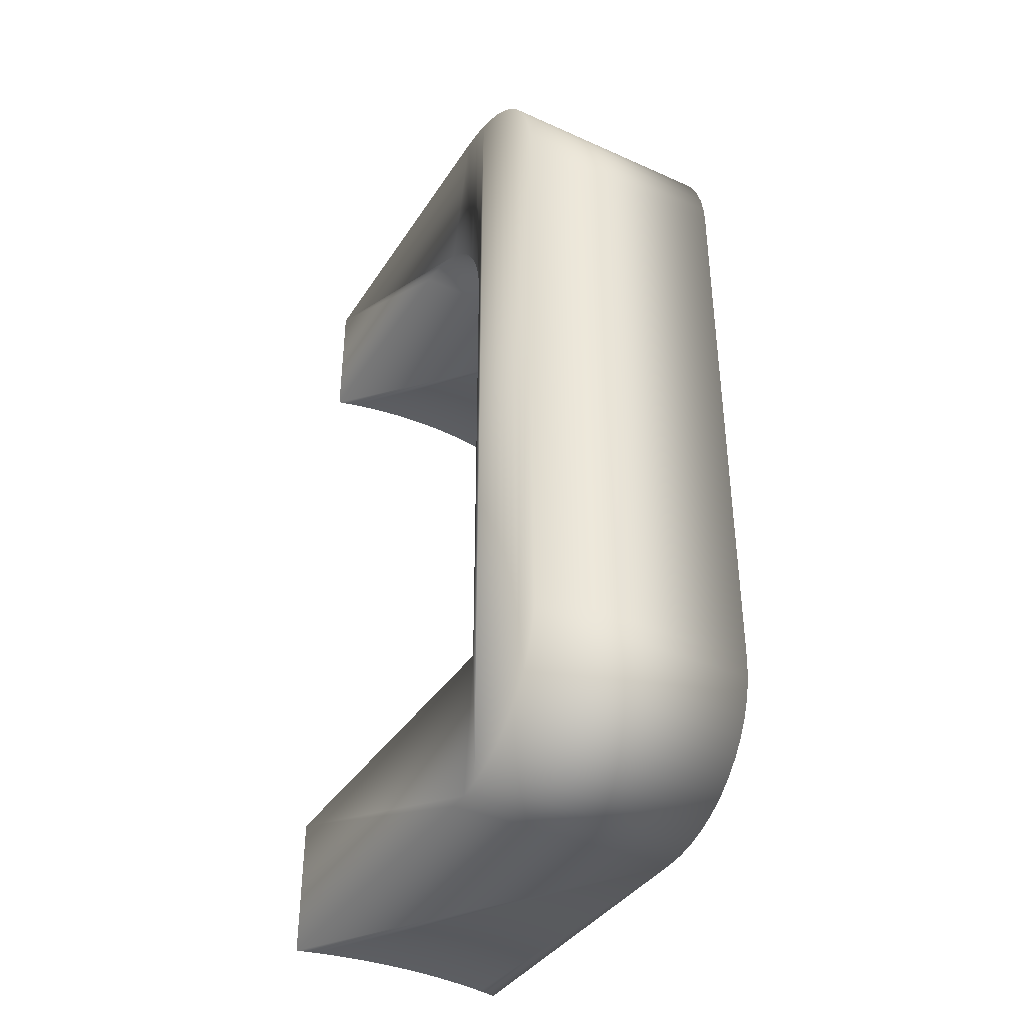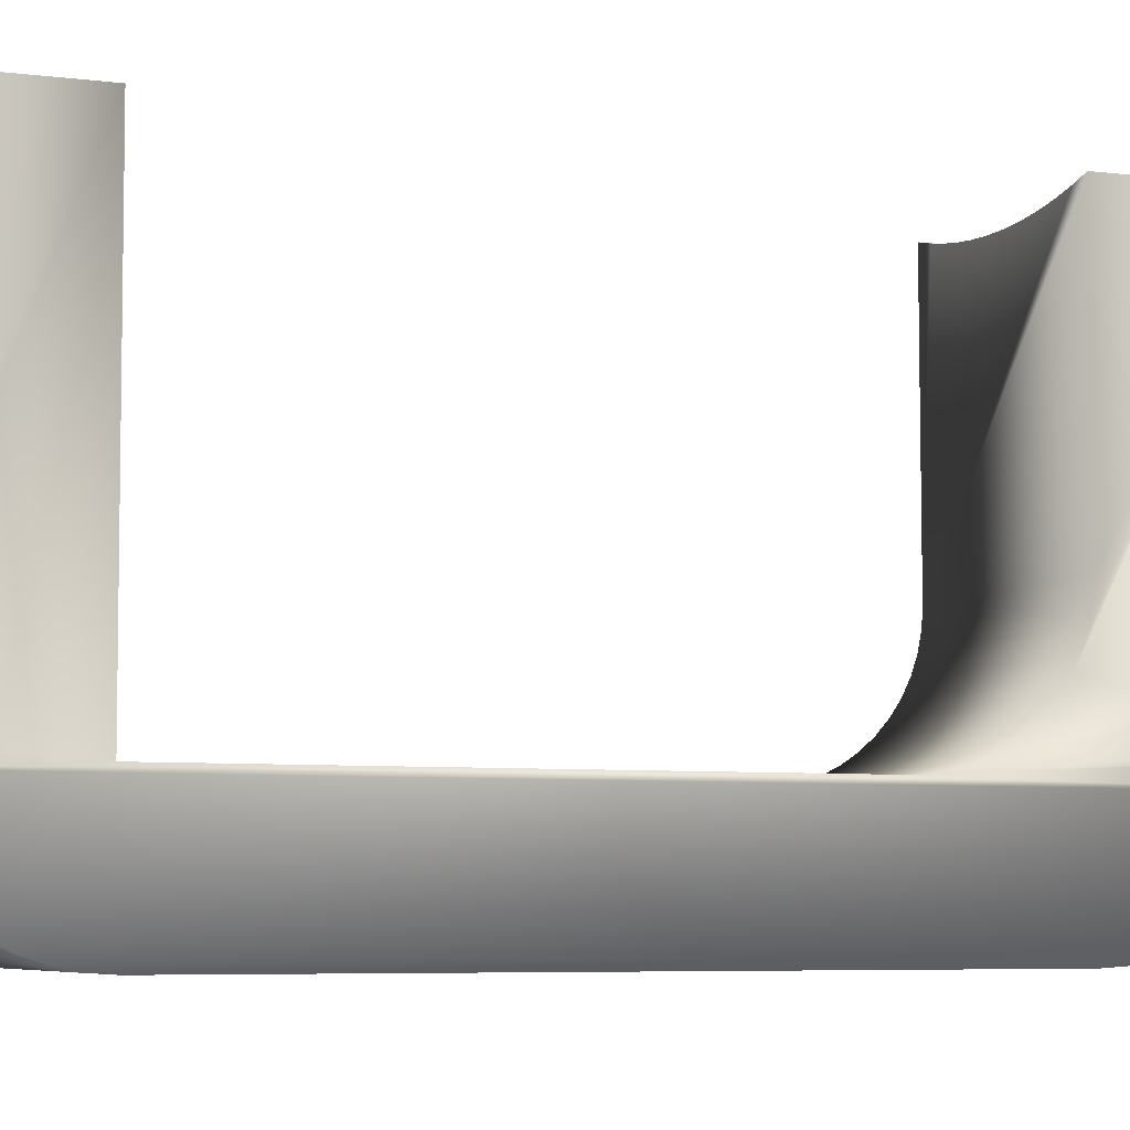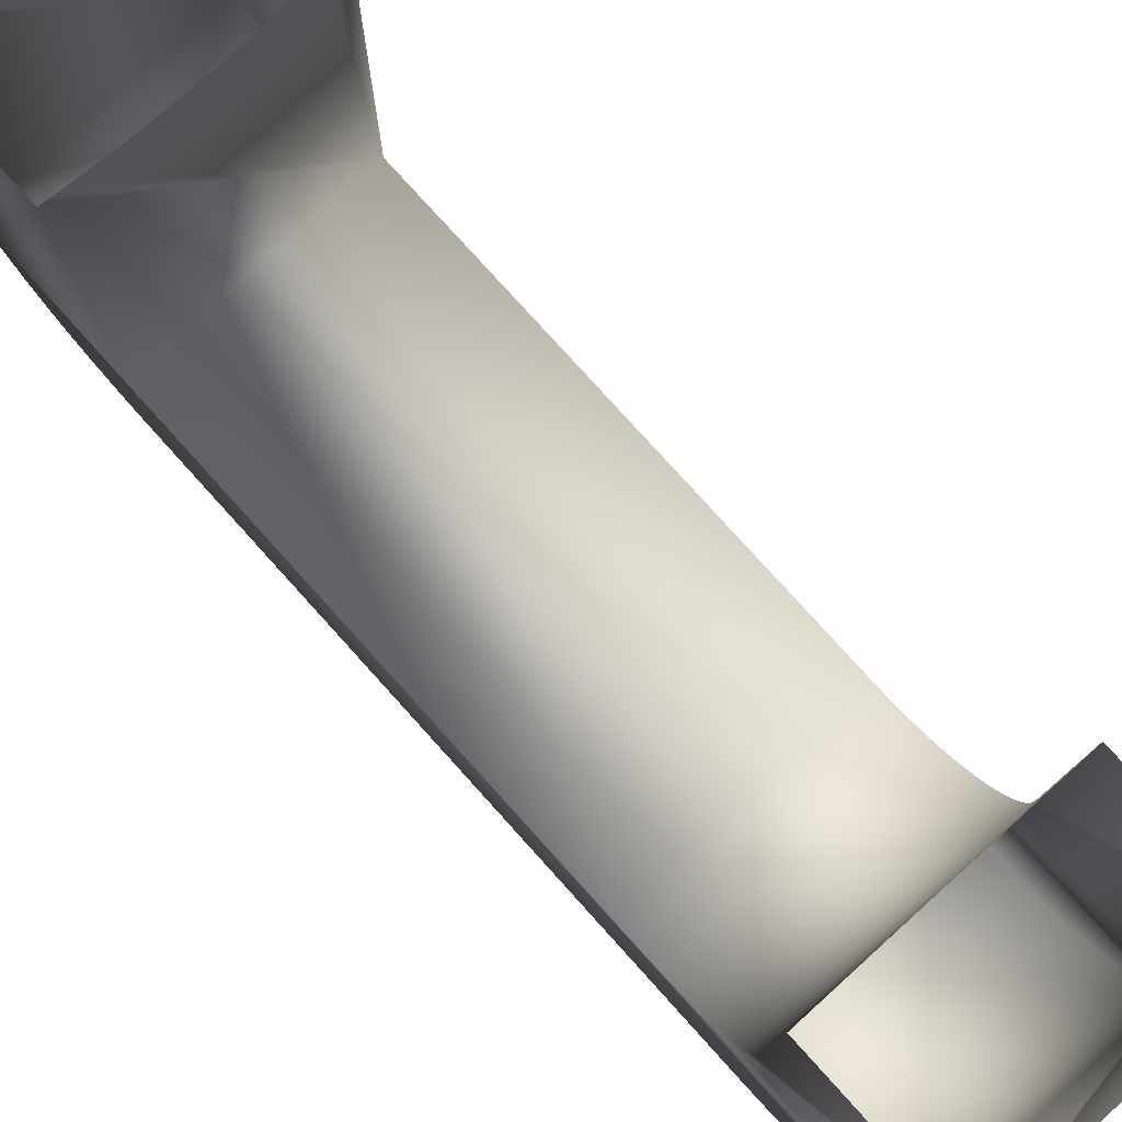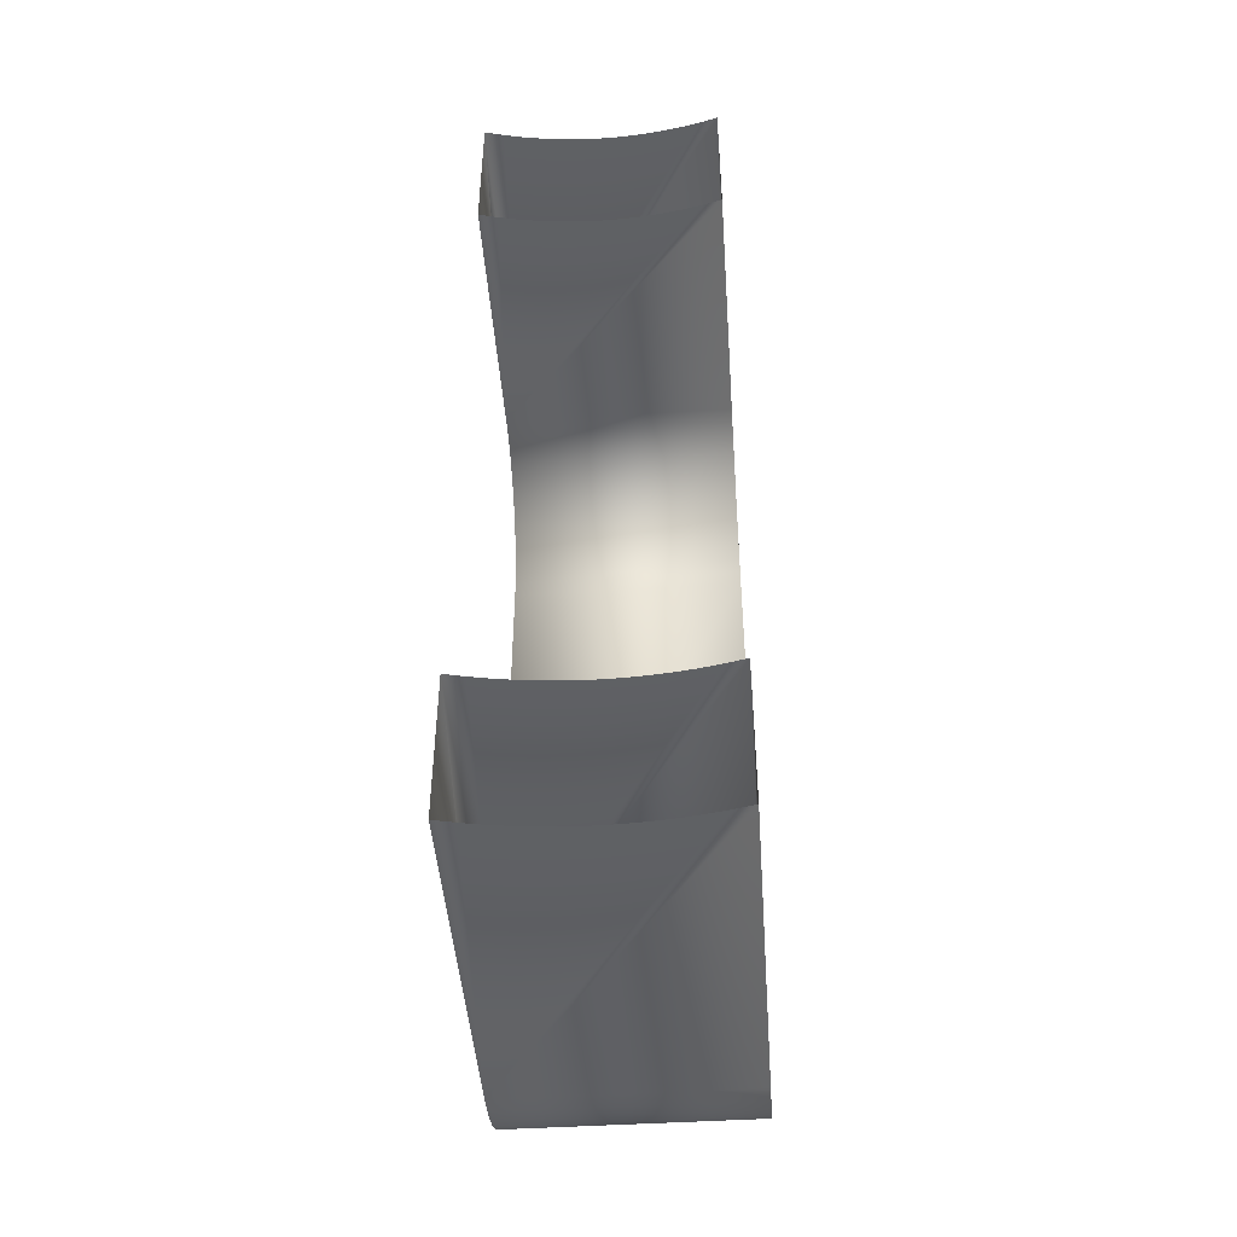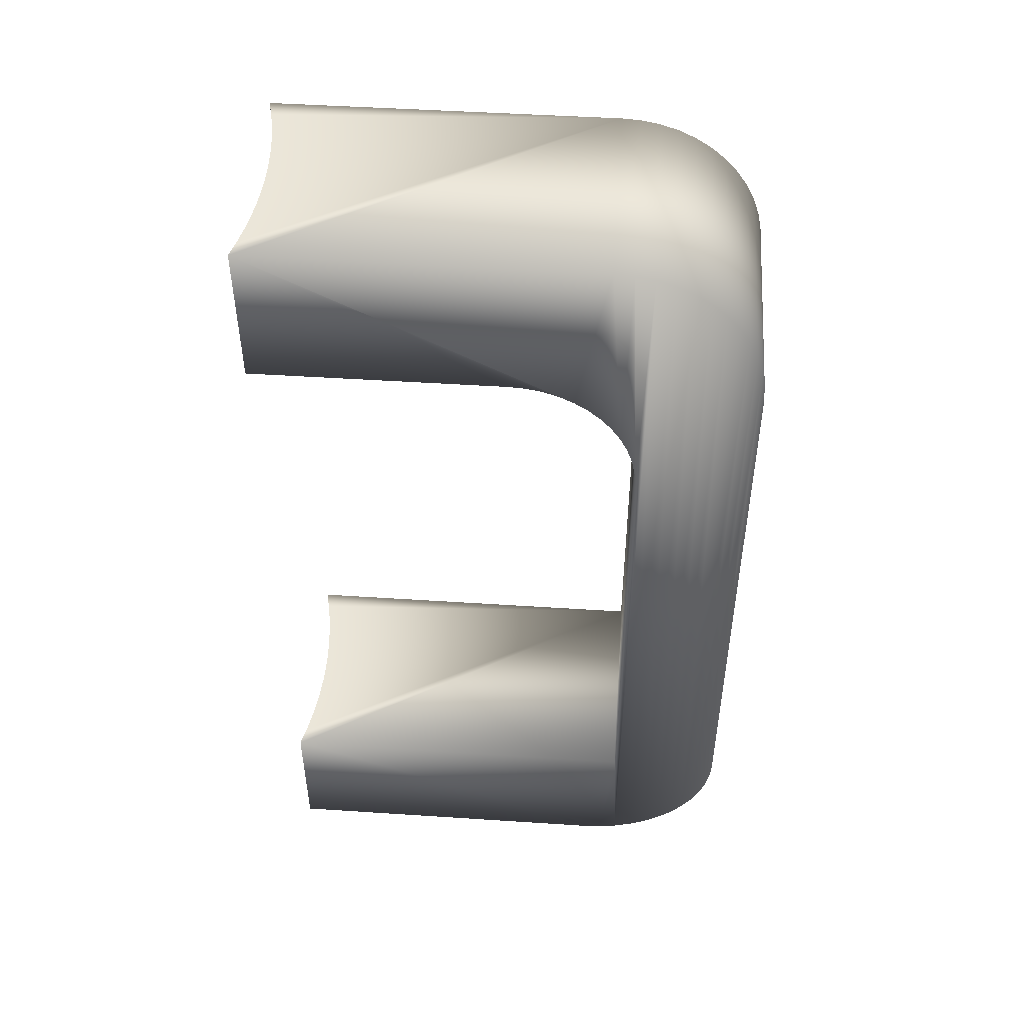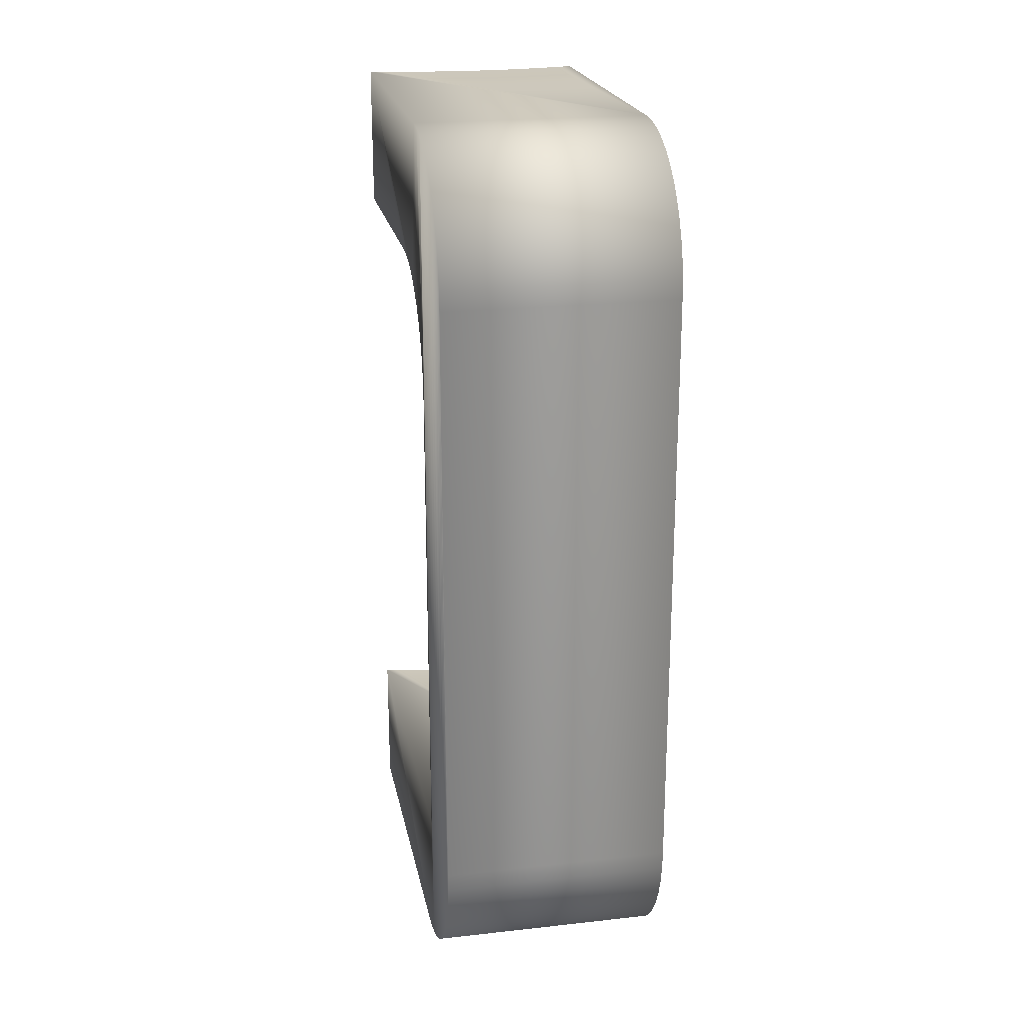
<metadata>
{"format":"obj","ext":"obj","renderer":"f3d","projection":"perspective","resolution":1024,"background":"white","views":[{"elev":-38.3,"azim":-29.6,"up":"+Z"},{"elev":-6.0,"azim":-111.0,"up":"+Y"},{"elev":78.7,"azim":-42.1,"up":"+Y"},{"elev":-46.1,"azim":-176.1,"up":"+Z"},{"elev":47.9,"azim":-86.0,"up":"+Z"},{"elev":21.7,"azim":-11.2,"up":"+Z"}]}
</metadata>
<code>
v -0.007417 -0.05475 -0.03218
v -0.007336 -0.03347 -0.02332
v -0.007336 -0.03347 -0.03218
v -0.007422 -0.05594 -0.0321
v -0.007425 -0.05674 -0.02332
v -0.007426 -0.0571 -0.03187
v -0.007425 -0.05674 0.006526
v -0.007395 -0.04894 0.01432
v -0.007336 -0.03347 0.02329
v -0.007336 -0.03347 0.01432
v -0.007399 -0.04995 0.01426
v -0.007402 -0.05096 0.01406
v -0.007406 -0.05192 0.01373
v -0.00741 -0.05284 0.01328
v -0.007417 -0.05475 0.02329
v -0.007413 -0.05368 0.01271
v -0.007416 -0.05445 0.01204
v -0.007418 -0.05512 0.01127
v -0.007421 -0.05569 0.01043
v -0.007422 -0.05594 0.02321
v -0.007422 -0.05614 0.00951
v -0.007424 -0.05647 0.008544
v -0.007424 -0.05667 0.007544
v -0.007426 -0.0571 0.02297
v -0.00743 -0.05823 -0.03149
v -0.00743 -0.05823 0.02259
v -0.007434 -0.0593 -0.03096
v -0.007434 -0.0593 0.02207
v -0.007438 -0.06029 -0.0303
v -0.007438 -0.06029 0.0214
v -0.007442 -0.06119 -0.02951
v -0.007442 -0.06119 0.02062
v -0.007445 -0.06197 -0.02862
v -0.007445 -0.06197 0.01972
v -0.007447 -0.06263 0.01873
v -0.007447 -0.06263 -0.02763
v -0.007449 -0.06316 0.01766
v -0.007449 -0.06316 -0.02656
v -0.007451 -0.06354 0.01654
v -0.007451 -0.06354 -0.02543
v -0.007452 -0.06377 -0.02426
v -0.007452 -0.06377 0.01537
v -0.007452 -0.06385 -0.02307
v -0.007452 -0.06385 0.01418
v 0.006848 -0.04899 0.01432
v 0.00574 -0.0338 0.01432
v 0.006907 -0.03352 0.01432
v 0.004562 -0.03403 0.01432
v 0.003375 -0.03421 0.01432
v 0.002181 -0.03434 0.01432
v 0.000983 -0.03441 0.01432
v -0.000218 -0.03443 0.01432
v -0.001418 -0.0344 0.01432
v -0.002616 -0.03432 0.01432
v -0.003808 -0.03418 0.01432
v -0.004994 -0.034 0.01432
v -0.00617 -0.03376 0.01432
v 0.006844 -0.05001 0.01426
v 0.00684 -0.05101 0.01406
v 0.006836 -0.05198 0.01373
v 0.006833 -0.05289 0.01328
v 0.00683 -0.05374 0.01271
v 0.006827 -0.05451 0.01204
v 0.006824 -0.05518 0.01127
v 0.006822 -0.05575 0.01043
v 0.00682 -0.0562 0.00951
v 0.006819 -0.05652 0.008544
v 0.006818 -0.05672 0.007544
v 0.006818 -0.05679 0.006526
v 0.006818 -0.05679 -0.02332
v 0.005738 -0.03379 -0.02332
v 0.006907 -0.03352 -0.02332
v 0.00456 -0.03401 -0.02332
v 0.003372 -0.03418 -0.02332
v 0.002179 -0.03431 -0.02332
v 0.000982 -0.03438 -0.02332
v -0.000218 -0.0344 -0.02332
v -0.001417 -0.03437 -0.02332
v -0.002614 -0.03429 -0.02332
v -0.003806 -0.03416 -0.02332
v -0.004992 -0.03398 -0.02332
v -0.006169 -0.03375 -0.02332
v 0.006826 -0.0548 -0.03218
v 0.005738 -0.03379 -0.03218
v 0.006907 -0.03352 -0.03218
v 0.00456 -0.03401 -0.03218
v 0.003372 -0.03418 -0.03218
v 0.002179 -0.03431 -0.03218
v 0.000982 -0.03438 -0.03218
v -0.000218 -0.0344 -0.03218
v -0.001417 -0.03437 -0.03218
v -0.002614 -0.03429 -0.03218
v -0.003806 -0.03416 -0.03218
v -0.004992 -0.03398 -0.03218
v -0.006169 -0.03375 -0.03218
v 0.006821 -0.05599 -0.0321
v 0.006817 -0.05716 -0.03187
v 0.006812 -0.05829 -0.03149
v 0.006808 -0.05935 -0.03096
v 0.006804 -0.06035 -0.0303
v 0.006801 -0.06124 -0.02951
v 0.006798 -0.06202 -0.02862
v 0.006795 -0.06269 -0.02763
v 0.006794 -0.06321 -0.02656
v 0.006792 -0.0636 -0.02543
v 0.006791 -0.06383 -0.02426
v 0.006791 -0.06391 -0.02307
v 0.006791 -0.06391 0.01418
v 0.006791 -0.06383 0.01537
v 0.006792 -0.0636 0.01654
v 0.006794 -0.06321 0.01766
v 0.006795 -0.06269 0.01873
v 0.006798 -0.06202 0.01972
v 0.006801 -0.06124 0.02062
v 0.006804 -0.06035 0.0214
v 0.006808 -0.05935 0.02207
v 0.006812 -0.05829 0.02259
v 0.006817 -0.05716 0.02297
v 0.006821 -0.05599 0.02321
v 0.006826 -0.0548 0.02329
v 0.00574 -0.0338 0.02329
v 0.006907 -0.03352 0.02329
v 0.004562 -0.03403 0.02329
v 0.003375 -0.03421 0.02329
v 0.002181 -0.03434 0.02329
v 0.000983 -0.03441 0.02329
v -0.000218 -0.03443 0.02329
v -0.001418 -0.0344 0.02329
v -0.002616 -0.03432 0.02329
v -0.003808 -0.03418 0.02329
v -0.004994 -0.034 0.02329
v -0.00617 -0.03376 0.02329
f 1 2 3
f 4 2 1
f 4 5 2
f 5 6 7
f 6 5 4
f 8 9 10
f 11 9 8
f 12 9 11
f 13 9 12
f 14 9 13
f 14 15 9
f 16 15 14
f 17 15 16
f 18 15 17
f 19 15 18
f 19 20 15
f 21 20 19
f 22 20 21
f 23 20 22
f 7 20 23
f 7 24 20
f 6 24 7
f 25 24 6
f 25 26 24
f 27 26 25
f 27 28 26
f 29 28 27
f 29 30 28
f 31 30 29
f 31 32 30
f 33 32 31
f 33 34 32
f 33 35 34
f 36 35 33
f 36 37 35
f 38 37 36
f 38 39 37
f 40 39 38
f 41 39 40
f 41 42 39
f 43 42 41
f 42 43 44
f 45 46 47
f 45 48 46
f 45 49 48
f 45 50 49
f 45 51 50
f 45 52 51
f 45 53 52
f 45 54 53
f 45 55 54
f 45 56 55
f 45 57 56
f 45 10 57
f 10 45 8
f 58 8 45
f 8 58 11
f 59 11 58
f 11 59 12
f 60 12 59
f 12 60 13
f 61 13 60
f 13 61 14
f 62 14 61
f 14 62 16
f 63 16 62
f 16 63 17
f 64 17 63
f 17 64 18
f 65 18 64
f 18 65 19
f 66 19 65
f 19 66 21
f 67 21 66
f 21 67 22
f 68 22 67
f 22 68 23
f 69 23 68
f 23 69 7
f 70 7 69
f 7 70 5
f 71 70 72
f 73 70 71
f 74 70 73
f 75 70 74
f 76 70 75
f 77 70 76
f 78 70 77
f 79 70 78
f 80 70 79
f 81 70 80
f 82 70 81
f 2 70 82
f 70 2 5
f 83 84 85
f 83 86 84
f 83 87 86
f 83 88 87
f 83 89 88
f 83 90 89
f 83 91 90
f 83 92 91
f 83 93 92
f 83 94 93
f 83 95 94
f 83 3 95
f 3 83 1
f 96 1 83
f 1 96 4
f 97 4 96
f 4 97 6
f 98 6 97
f 6 98 25
f 99 25 98
f 25 99 27
f 100 27 99
f 27 100 29
f 101 29 100
f 29 101 31
f 31 102 33
f 102 31 101
f 33 103 36
f 103 33 102
f 36 104 38
f 104 36 103
f 38 105 40
f 105 38 104
f 40 106 41
f 106 40 105
f 41 107 43
f 107 41 106
f 43 108 44
f 108 43 107
f 44 109 42
f 109 44 108
f 42 110 39
f 110 42 109
f 39 111 37
f 111 39 110
f 37 112 35
f 112 37 111
f 35 113 34
f 113 35 112
f 34 114 32
f 114 34 113
f 30 114 115
f 114 30 32
f 28 115 116
f 115 28 30
f 26 116 117
f 116 26 28
f 24 117 118
f 117 24 26
f 20 118 119
f 118 20 24
f 15 119 120
f 119 15 20
f 121 120 122
f 123 120 121
f 124 120 123
f 125 120 124
f 126 120 125
f 127 120 126
f 128 120 127
f 129 120 128
f 130 120 129
f 131 120 130
f 132 120 131
f 9 120 132
f 120 9 15
f 122 45 47
f 122 58 45
f 122 59 58
f 122 60 59
f 122 61 60
f 120 61 122
f 120 62 61
f 120 63 62
f 120 64 63
f 120 65 64
f 119 65 120
f 119 66 65
f 119 67 66
f 119 68 67
f 119 69 68
f 69 119 118
f 72 83 85
f 72 96 83
f 70 96 72
f 118 70 69
f 70 97 96
f 118 97 70
f 117 97 118
f 117 98 97
f 116 98 117
f 116 99 98
f 115 99 116
f 115 100 99
f 114 100 115
f 114 101 100
f 113 101 114
f 113 102 101
f 112 102 113
f 112 103 102
f 111 103 112
f 111 104 103
f 110 104 111
f 110 105 104
f 109 105 110
f 109 106 105
f 108 106 109
f 106 108 107

</code>
